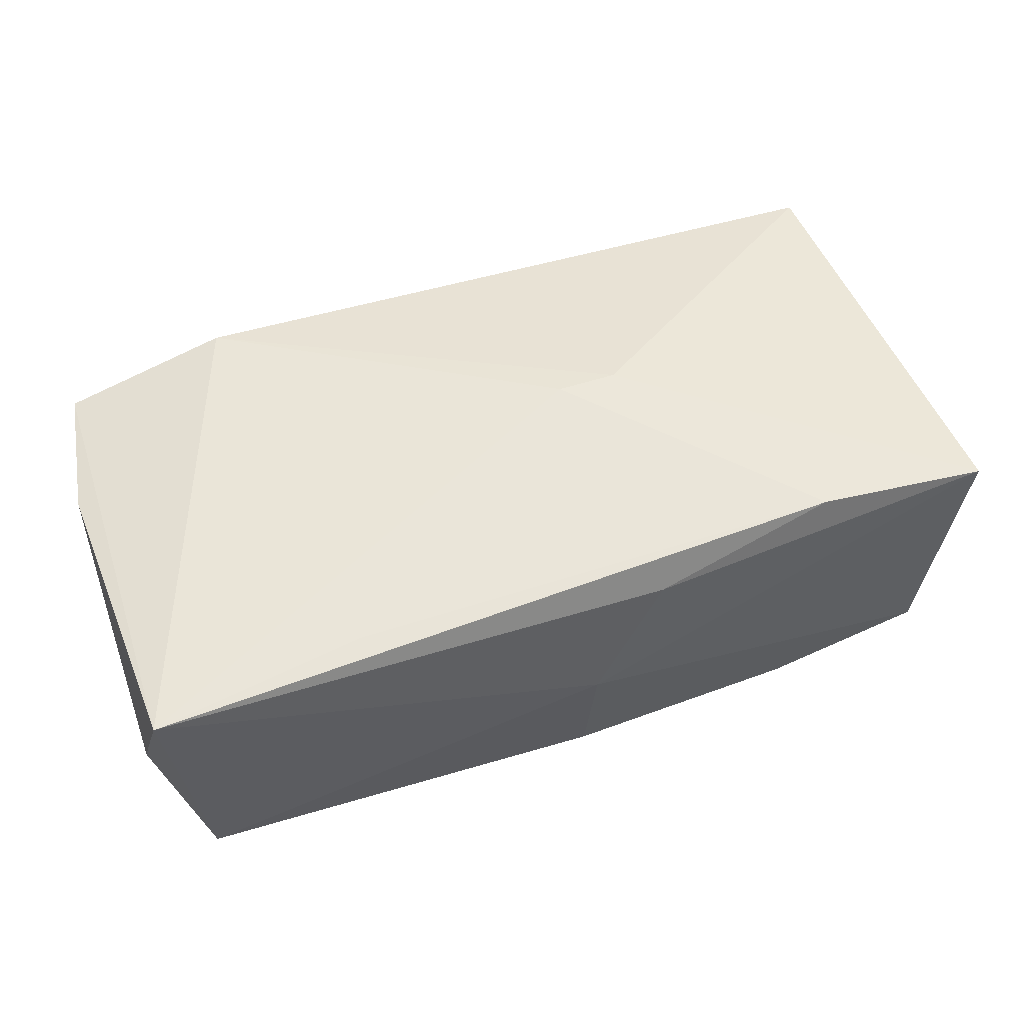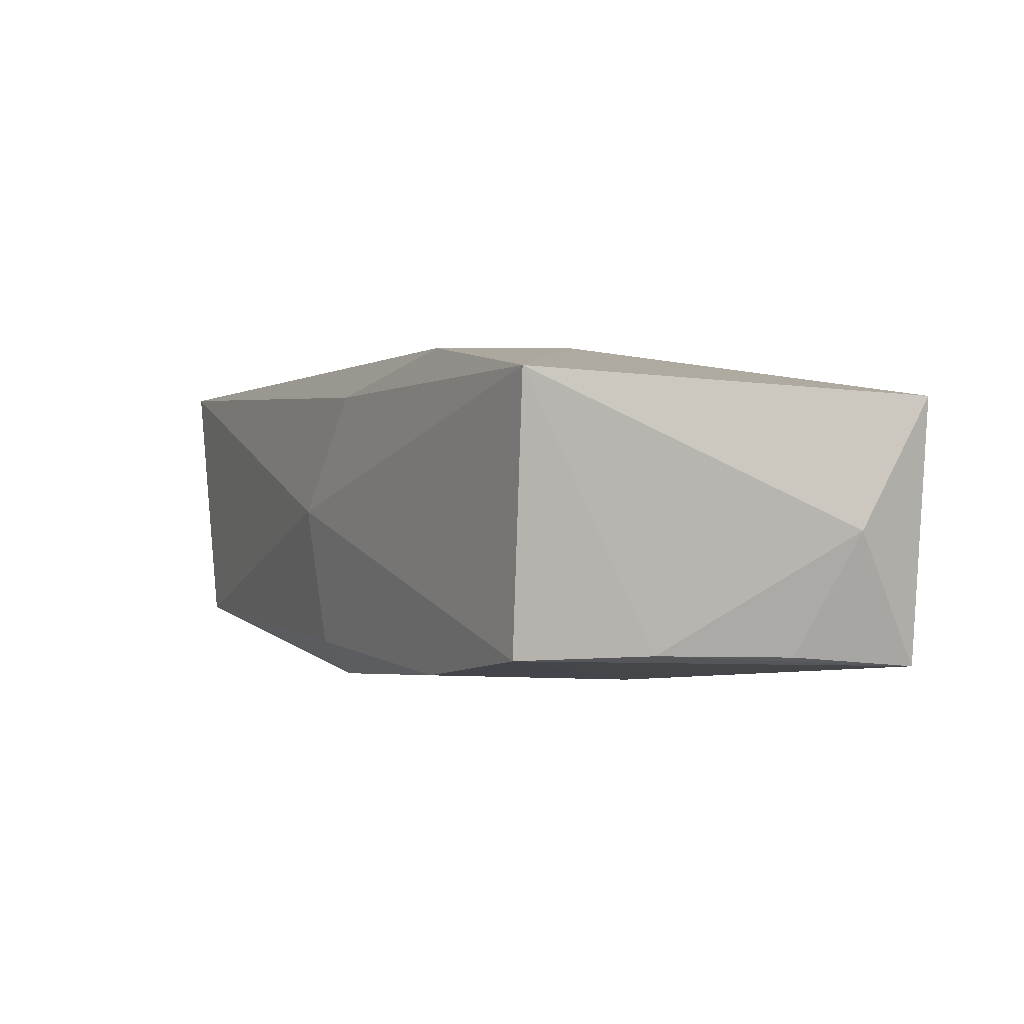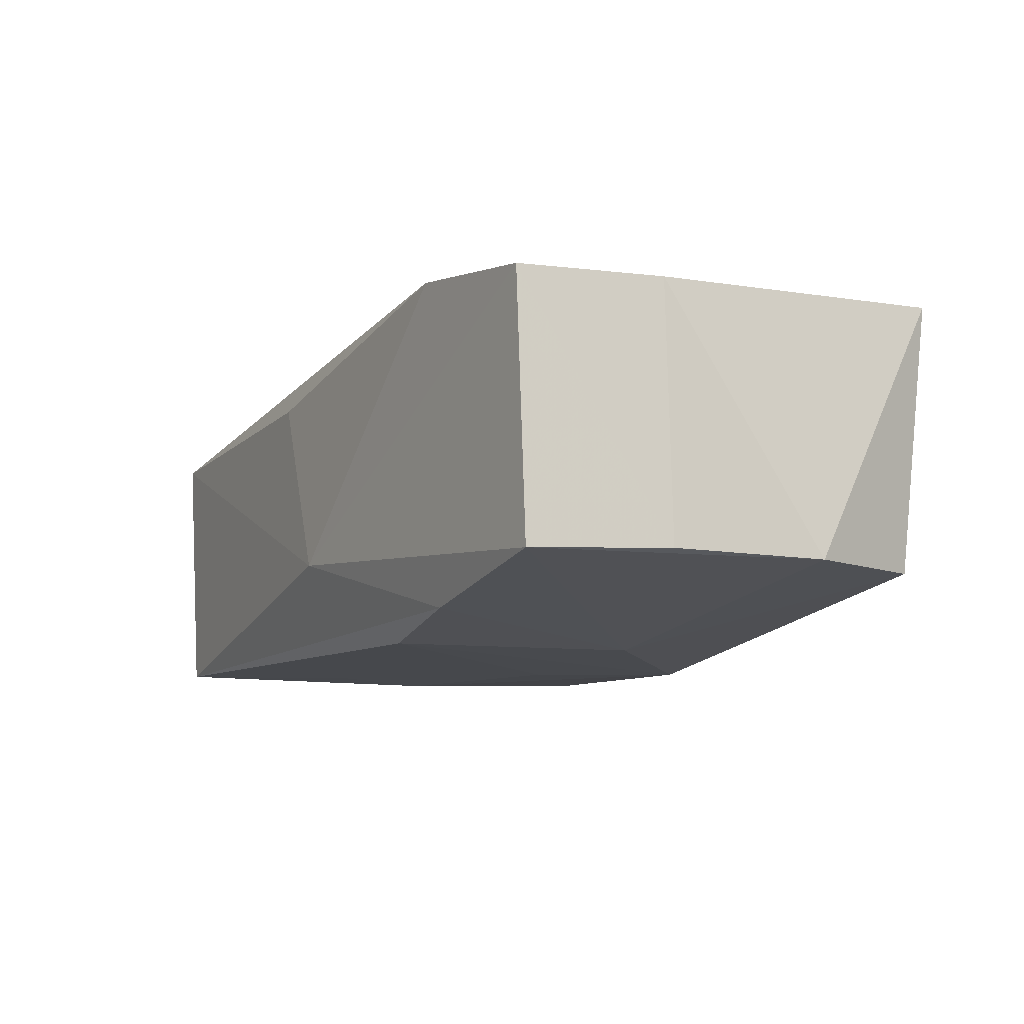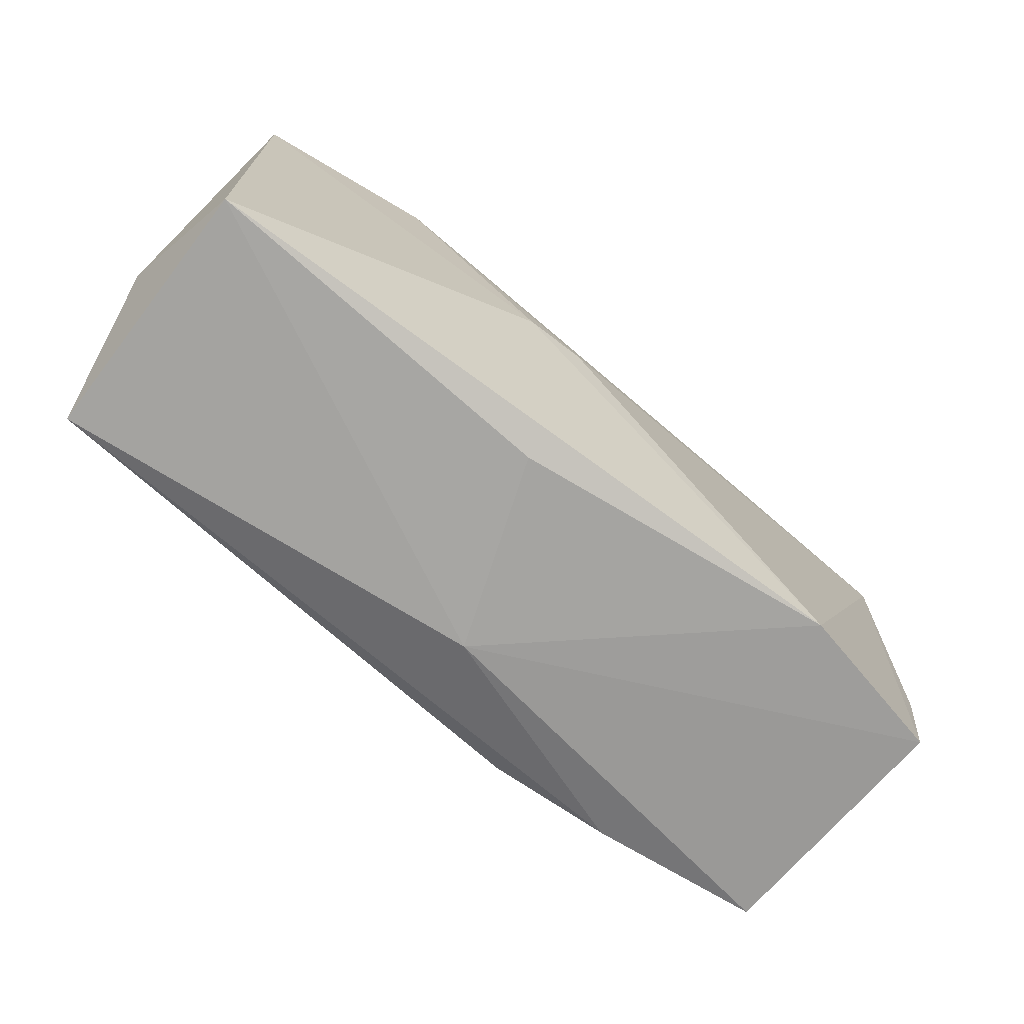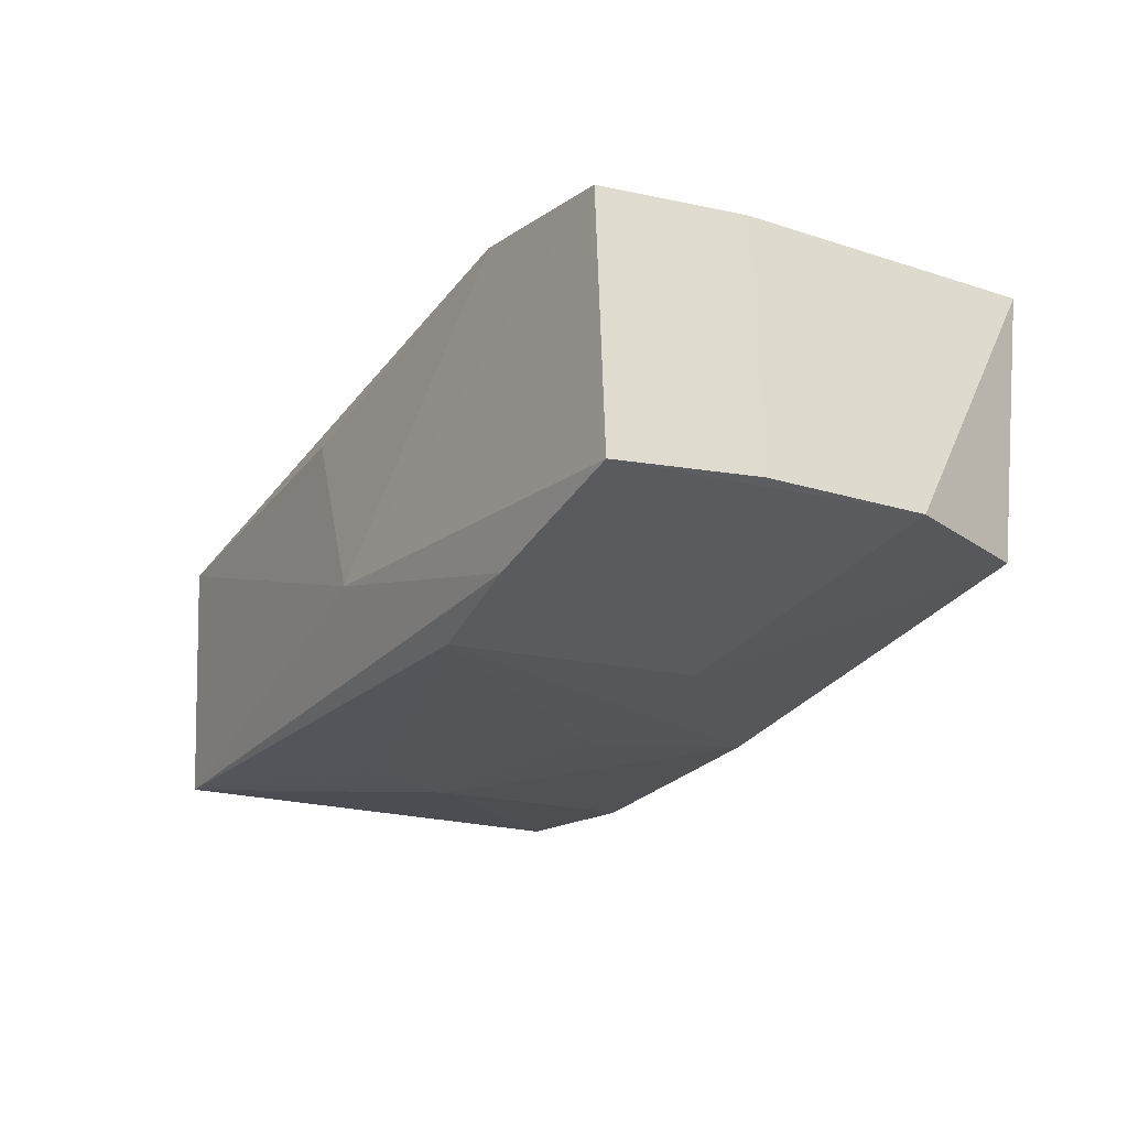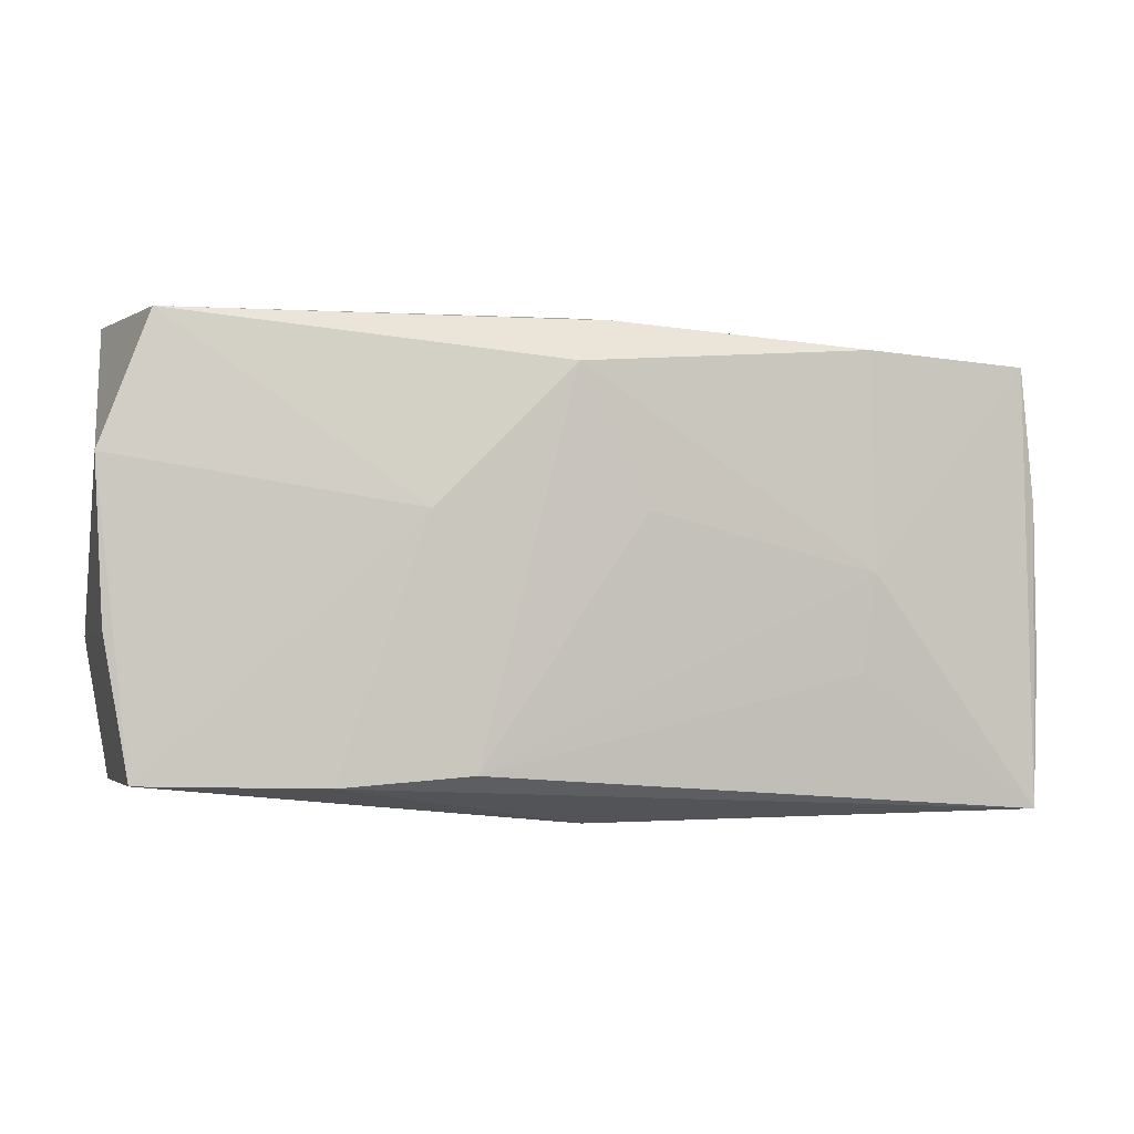
<metadata>
{"format":"obj","ext":"obj","renderer":"f3d","projection":"perspective","resolution":1024,"background":"white","views":[{"elev":52.9,"azim":161.0,"up":"+Z"},{"elev":-0.2,"azim":-114.7,"up":"+Z"},{"elev":-12.2,"azim":64.0,"up":"+Z"},{"elev":-74.5,"azim":-39.9,"up":"+Y"},{"elev":-25.6,"azim":61.4,"up":"+Z"},{"elev":-1.3,"azim":165.1,"up":"+Y"}]}
</metadata>
<code>
v 0.02243 -0.01865 0.01321
v 0.0005968 -0.02029 -0.006705
v -0.02154 -0.0005028 -0.01399
v -0.007173 0.01937 0.0102
v 0.0142 0.004164 -0.01452
v 0.002868 0.01549 -0.01471
v 0.03859 0.008279 -0.01025
v 0.03799 -0.004876 -0.01035
v -0.03878 -0.01259 -0.001306
v 0.03837 -0.005587 0.01078
v -0.001023 0.02078 0.0002626
v -0.03562 0.01647 -0.01093
v 0.0344 0.01916 -0.009829
v 0.03608 -0.01634 -0.01095
v -0.005641 -0.02043 0.008966
v -0.03585 -0.01945 -0.01246
v -0.02051 -0.008415 -0.01374
v 0.01907 0.01747 0.01295
v -0.03842 0.01696 0.01082
v 0.01076 -0.01579 -0.01471
v -0.0367 -0.007448 -0.01132
v -0.0007635 0.01906 -0.01143
v 0.0213 -0.01664 -0.01329
v -0.03674 0.005076 -0.01084
v -0.02295 0.01732 0.01331
v -0.004944 -0.0007257 0.01526
v -0.0368 -0.02043 0.009678
v 0.03706 0.02017 0.01237
v -0.02147 0.01724 -0.01301
v 0.03644 -0.01729 0.01065
v -0.0101 -0.0009108 0.01505
v -0.002637 0.004219 -0.01471
f 27 19 9
f 2 27 16
f 16 27 9
f 19 27 31
f 2 14 30
f 10 28 30
f 25 31 26
f 19 31 25
f 7 28 10
f 3 29 6
f 16 12 3
f 3 12 29
f 11 12 19
f 24 12 16
f 9 19 24
f 19 12 24
f 16 20 23
f 2 16 23
f 23 14 2
f 15 27 2
f 26 31 1
f 1 31 27
f 1 28 26
f 1 30 28
f 27 15 1
f 2 30 1
f 1 15 2
f 26 28 18
f 18 25 26
f 28 25 18
f 8 7 10
f 14 7 8
f 10 30 8
f 8 30 14
f 6 20 32
f 32 3 6
f 20 3 32
f 17 20 16
f 16 3 17
f 17 3 20
f 28 7 13
f 13 11 28
f 19 25 4
f 4 11 19
f 4 25 28
f 28 11 4
f 29 12 22
f 12 11 22
f 11 13 22
f 6 29 22
f 22 13 6
f 21 16 9
f 9 24 21
f 21 24 16
f 5 23 20
f 5 20 6
f 5 7 14
f 14 23 5
f 6 13 5
f 5 13 7

</code>
